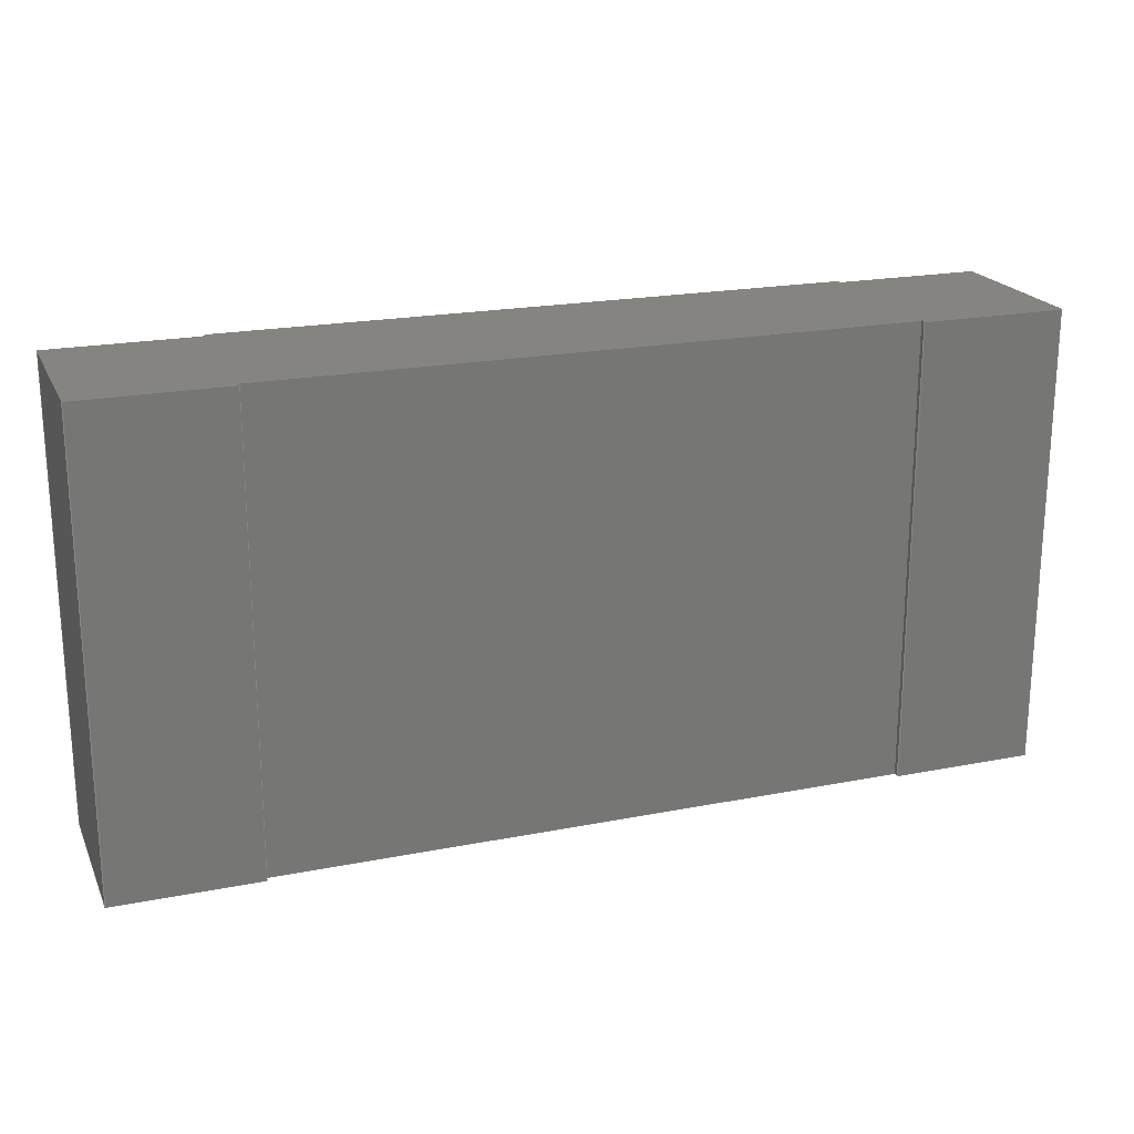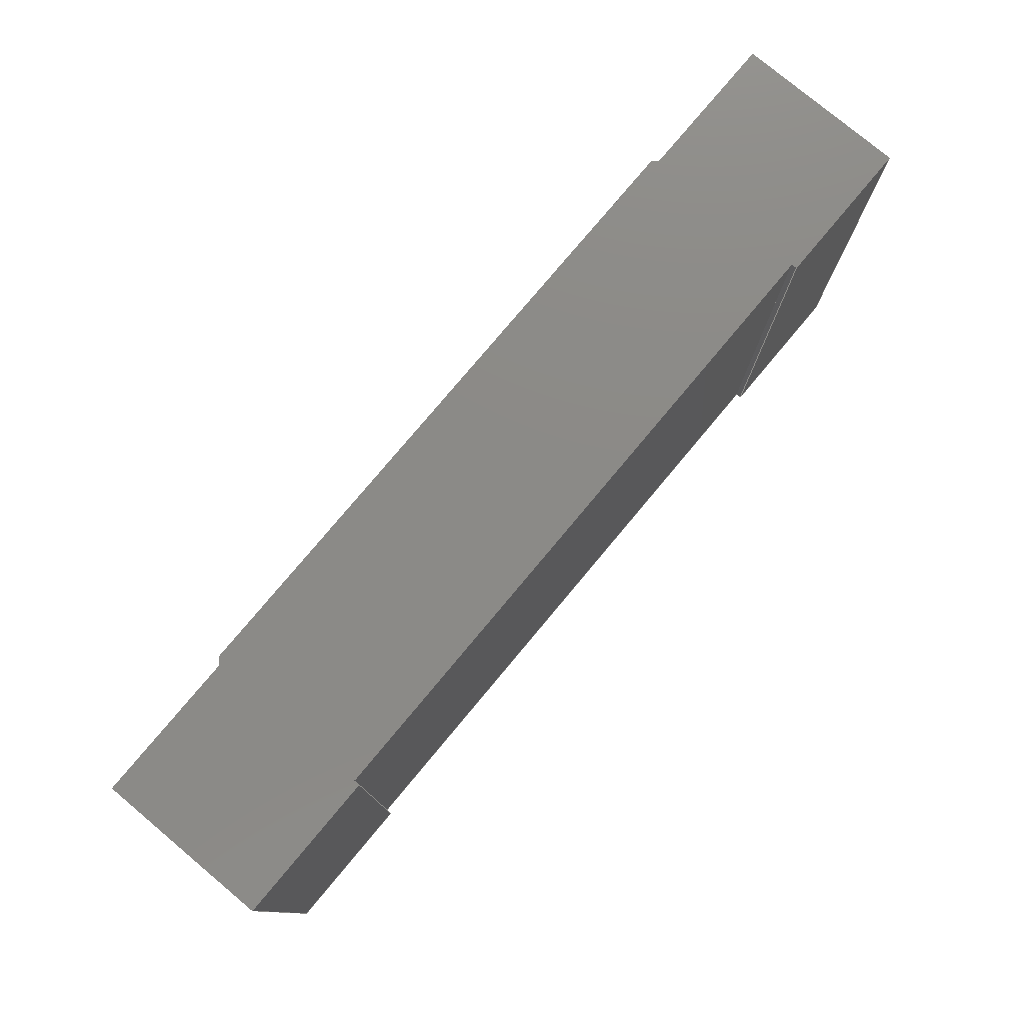
<metadata>
{"format":"step","ext":"stp","renderer":"f3d","projection":"perspective","resolution":1024,"background":"white","views":[{"elev":20.6,"azim":-19.6,"up":"+Z"},{"elev":78.0,"azim":-50.1,"up":"+Z"}]}
</metadata>
<code>
ISO-10303-21;
DATA;
#1=PRODUCT_DEFINITION_CONTEXT('',#6,'design');
#2=APPLICATION_PROTOCOL_DEFINITION('INTERNATIONAL STANDARD','automotive_design',1994,#6);
#3=PRODUCT_CATEGORY_RELATIONSHIP('NONE','NONE',#7,#8);
#4=SHAPE_DEFINITION_REPRESENTATION(#9,#10);
#5= (GEOMETRIC_REPRESENTATION_CONTEXT(3)GLOBAL_UNCERTAINTY_ASSIGNED_CONTEXT((#11))GLOBAL_UNIT_ASSIGNED_CONTEXT((#12,#13,#14))REPRESENTATION_CONTEXT('NONE','WORKSPACE'));
#6=APPLICATION_CONTEXT(' ');
#7=PRODUCT_CATEGORY('part','NONE');
#8=PRODUCT_RELATED_PRODUCT_CATEGORY('detail',' ',(#15));
#9=PRODUCT_DEFINITION_SHAPE('NONE','NONE',#16);
#10=ADVANCED_BREP_SHAPE_REPRESENTATION('crl1206-fw-r360elf',(#17,#18),#5);
#11=UNCERTAINTY_MEASURE_WITH_UNIT(LENGTH_MEASURE(1e-06),#12,'','');
#12= (CONVERSION_BASED_UNIT('MILLIMETRE',#19)LENGTH_UNIT()NAMED_UNIT(#20));
#13= (NAMED_UNIT(#21)PLANE_ANGLE_UNIT()SI_UNIT($,.RADIAN.));
#14= (NAMED_UNIT(#21)SOLID_ANGLE_UNIT()SI_UNIT($,.STERADIAN.));
#15=PRODUCT('crl1206-fw-r360elf','crl1206-fw-r360elf','PART-crl1206-fw-r360elf-DESC',(#22));
#16=PRODUCT_DEFINITION('NONE','NONE',#23,#1);
#17=MANIFOLD_SOLID_BREP('crl1206-fw-r360elf',#24);
#18=AXIS2_PLACEMENT_3D('',#25,#26,#27);
#19=LENGTH_MEASURE_WITH_UNIT(LENGTH_MEASURE(1),#28);
#20=DIMENSIONAL_EXPONENTS(1,0,0,0,0,0,0);
#21=DIMENSIONAL_EXPONENTS(0,0,0,0,0,0,0);
#22=PRODUCT_CONTEXT('',#6,'mechanical');
#23=PRODUCT_DEFINITION_FORMATION_WITH_SPECIFIED_SOURCE(' ','NONE',#15,.NOT_KNOWN.);
#24=CLOSED_SHELL('',(#29,#30,#31,#32,#33,#34,#35,#36,#37,#38,#39,#40,#41,#42));
#25=CARTESIAN_POINT('',(0,0,0));
#26=DIRECTION('',(0,0,1));
#27=DIRECTION('',(1,0,0));
#28= (NAMED_UNIT(#20)LENGTH_UNIT()SI_UNIT(.MILLI.,.METRE.));
#29=ADVANCED_FACE('',(#43),#44,.F.);
#30=ADVANCED_FACE('',(#45),#46,.F.);
#31=ADVANCED_FACE('',(#47),#48,.F.);
#32=ADVANCED_FACE('',(#49),#50,.T.);
#33=ADVANCED_FACE('',(#51),#52,.T.);
#34=ADVANCED_FACE('',(#53),#54,.F.);
#35=ADVANCED_FACE('',(#55),#56,.T.);
#36=ADVANCED_FACE('',(#57),#58,.F.);
#37=ADVANCED_FACE('',(#59),#60,.F.);
#38=ADVANCED_FACE('',(#61),#62,.T.);
#39=ADVANCED_FACE('',(#63),#64,.F.);
#40=ADVANCED_FACE('',(#65),#66,.F.);
#41=ADVANCED_FACE('',(#67),#68,.T.);
#42=ADVANCED_FACE('',(#69),#70,.F.);
#43=FACE_OUTER_BOUND('',#71,.T.);
#44=PLANE('',#72);
#45=FACE_OUTER_BOUND('',#73,.T.);
#46=PLANE('',#74);
#47=FACE_OUTER_BOUND('',#75,.T.);
#48=PLANE('',#76);
#49=FACE_OUTER_BOUND('',#77,.T.);
#50=PLANE('',#78);
#51=FACE_OUTER_BOUND('',#79,.T.);
#52=PLANE('',#80);
#53=FACE_OUTER_BOUND('',#81,.T.);
#54=PLANE('',#82);
#55=FACE_OUTER_BOUND('',#83,.T.);
#56=PLANE('',#84);
#57=FACE_OUTER_BOUND('',#85,.T.);
#58=PLANE('',#86);
#59=FACE_OUTER_BOUND('',#87,.T.);
#60=PLANE('',#88);
#61=FACE_OUTER_BOUND('',#89,.T.);
#62=PLANE('',#90);
#63=FACE_OUTER_BOUND('',#91,.T.);
#64=PLANE('',#92);
#65=FACE_OUTER_BOUND('',#93,.T.);
#66=PLANE('',#94);
#67=FACE_OUTER_BOUND('',#95,.T.);
#68=PLANE('',#96);
#69=FACE_OUTER_BOUND('',#97,.T.);
#70=PLANE('',#98);
#71=EDGE_LOOP('',(#99,#100,#101,#102));
#72=AXIS2_PLACEMENT_3D('',#103,#104,#105);
#73=EDGE_LOOP('',(#106,#107,#108,#109));
#74=AXIS2_PLACEMENT_3D('',#110,#111,#112);
#75=EDGE_LOOP('',(#113,#114,#115,#116));
#76=AXIS2_PLACEMENT_3D('',#117,#118,#119);
#77=EDGE_LOOP('',(#120,#121,#122,#123,#124,#125,#126,#127,#128,#129,#130,#131));
#78=AXIS2_PLACEMENT_3D('',#132,#133,#134);
#79=EDGE_LOOP('',(#135,#136,#137,#138));
#80=AXIS2_PLACEMENT_3D('',#139,#140,#141);
#81=EDGE_LOOP('',(#142,#143,#144,#145));
#82=AXIS2_PLACEMENT_3D('',#146,#147,#148);
#83=EDGE_LOOP('',(#149,#150,#151,#152,#153,#154,#155,#156,#157,#158,#159,#160));
#84=AXIS2_PLACEMENT_3D('',#161,#162,#163);
#85=EDGE_LOOP('',(#164,#165,#166,#167));
#86=AXIS2_PLACEMENT_3D('',#168,#169,#170);
#87=EDGE_LOOP('',(#171,#172,#173,#174));
#88=AXIS2_PLACEMENT_3D('',#175,#176,#177);
#89=EDGE_LOOP('',(#178,#179,#180,#181));
#90=AXIS2_PLACEMENT_3D('',#182,#183,#184);
#91=EDGE_LOOP('',(#185,#186,#187,#188));
#92=AXIS2_PLACEMENT_3D('',#189,#190,#191);
#93=EDGE_LOOP('',(#192,#193,#194,#195));
#94=AXIS2_PLACEMENT_3D('',#196,#197,#198);
#95=EDGE_LOOP('',(#199,#200,#201,#202));
#96=AXIS2_PLACEMENT_3D('',#203,#204,#205);
#97=EDGE_LOOP('',(#206,#207,#208,#209));
#98=AXIS2_PLACEMENT_3D('',#210,#211,#212);
#99=ORIENTED_EDGE('',*,*,#213,.F.);
#100=ORIENTED_EDGE('',*,*,#214,.F.);
#101=ORIENTED_EDGE('',*,*,#215,.F.);
#102=ORIENTED_EDGE('',*,*,#216,.T.);
#103=CARTESIAN_POINT('',(0,0,0));
#104=DIRECTION('',(0,1,0));
#105=DIRECTION('',(1,0,-0));
#106=ORIENTED_EDGE('',*,*,#217,.F.);
#107=ORIENTED_EDGE('',*,*,#218,.F.);
#108=ORIENTED_EDGE('',*,*,#219,.F.);
#109=ORIENTED_EDGE('',*,*,#220,.F.);
#110=CARTESIAN_POINT('',(0,0,0));
#111=DIRECTION('',(0,1,0));
#112=DIRECTION('',(1,0,-0));
#113=ORIENTED_EDGE('',*,*,#221,.T.);
#114=ORIENTED_EDGE('',*,*,#222,.T.);
#115=ORIENTED_EDGE('',*,*,#223,.F.);
#116=ORIENTED_EDGE('',*,*,#216,.F.);
#117=CARTESIAN_POINT('',(1.1,0,0.8));
#118=DIRECTION('',(1,0,0));
#119=DIRECTION('',(0,1,-0));
#120=ORIENTED_EDGE('',*,*,#224,.T.);
#121=ORIENTED_EDGE('',*,*,#225,.F.);
#122=ORIENTED_EDGE('',*,*,#219,.T.);
#123=ORIENTED_EDGE('',*,*,#226,.T.);
#124=ORIENTED_EDGE('',*,*,#227,.T.);
#125=ORIENTED_EDGE('',*,*,#228,.T.);
#126=ORIENTED_EDGE('',*,*,#229,.F.);
#127=ORIENTED_EDGE('',*,*,#230,.T.);
#128=ORIENTED_EDGE('',*,*,#231,.F.);
#129=ORIENTED_EDGE('',*,*,#232,.F.);
#130=ORIENTED_EDGE('',*,*,#213,.T.);
#131=ORIENTED_EDGE('',*,*,#223,.T.);
#132=CARTESIAN_POINT('',(1.6,0,-0.8));
#133=DIRECTION('',(0,0,-1));
#134=DIRECTION('',(0,-1,0));
#135=ORIENTED_EDGE('',*,*,#233,.F.);
#136=ORIENTED_EDGE('',*,*,#214,.T.);
#137=ORIENTED_EDGE('',*,*,#232,.T.);
#138=ORIENTED_EDGE('',*,*,#234,.F.);
#139=CARTESIAN_POINT('',(1.6,0,0.8));
#140=DIRECTION('',(1,0,0));
#141=DIRECTION('',(0,1,-0));
#142=ORIENTED_EDGE('',*,*,#234,.T.);
#143=ORIENTED_EDGE('',*,*,#231,.T.);
#144=ORIENTED_EDGE('',*,*,#235,.F.);
#145=ORIENTED_EDGE('',*,*,#236,.F.);
#146=CARTESIAN_POINT('',(1.1,0.5804,0.8));
#147=DIRECTION('',(0,-1,0));
#148=DIRECTION('',(0,0,-1));
#149=ORIENTED_EDGE('',*,*,#215,.T.);
#150=ORIENTED_EDGE('',*,*,#233,.T.);
#151=ORIENTED_EDGE('',*,*,#236,.T.);
#152=ORIENTED_EDGE('',*,*,#237,.F.);
#153=ORIENTED_EDGE('',*,*,#238,.F.);
#154=ORIENTED_EDGE('',*,*,#239,.F.);
#155=ORIENTED_EDGE('',*,*,#240,.F.);
#156=ORIENTED_EDGE('',*,*,#241,.F.);
#157=ORIENTED_EDGE('',*,*,#217,.T.);
#158=ORIENTED_EDGE('',*,*,#242,.T.);
#159=ORIENTED_EDGE('',*,*,#243,.F.);
#160=ORIENTED_EDGE('',*,*,#221,.F.);
#161=CARTESIAN_POINT('',(-1.6,0,0.8));
#162=DIRECTION('',(0,0,1));
#163=DIRECTION('',(1,-0,0));
#164=ORIENTED_EDGE('',*,*,#244,.T.);
#165=ORIENTED_EDGE('',*,*,#224,.F.);
#166=ORIENTED_EDGE('',*,*,#222,.F.);
#167=ORIENTED_EDGE('',*,*,#243,.T.);
#168=CARTESIAN_POINT('',(1.1,0.0196,0.8));
#169=DIRECTION('',(0,1,0));
#170=DIRECTION('',(1,0,-0));
#171=ORIENTED_EDGE('',*,*,#225,.T.);
#172=ORIENTED_EDGE('',*,*,#244,.F.);
#173=ORIENTED_EDGE('',*,*,#242,.F.);
#174=ORIENTED_EDGE('',*,*,#220,.T.);
#175=CARTESIAN_POINT('',(-1.1,0.0196,0.8));
#176=DIRECTION('',(-1,0,0));
#177=DIRECTION('',(0,0,1));
#178=ORIENTED_EDGE('',*,*,#226,.F.);
#179=ORIENTED_EDGE('',*,*,#218,.T.);
#180=ORIENTED_EDGE('',*,*,#241,.T.);
#181=ORIENTED_EDGE('',*,*,#245,.F.);
#182=CARTESIAN_POINT('',(-1.6,0,-0.8));
#183=DIRECTION('',(-1,0,0));
#184=DIRECTION('',(0,0,1));
#185=ORIENTED_EDGE('',*,*,#240,.T.);
#186=ORIENTED_EDGE('',*,*,#246,.T.);
#187=ORIENTED_EDGE('',*,*,#227,.F.);
#188=ORIENTED_EDGE('',*,*,#245,.T.);
#189=CARTESIAN_POINT('',(-1.6,0.5804,0.8));
#190=DIRECTION('',(0,-1,0));
#191=DIRECTION('',(0,0,-1));
#192=ORIENTED_EDGE('',*,*,#228,.F.);
#193=ORIENTED_EDGE('',*,*,#246,.F.);
#194=ORIENTED_EDGE('',*,*,#239,.T.);
#195=ORIENTED_EDGE('',*,*,#247,.T.);
#196=CARTESIAN_POINT('',(-1.1,0.5804,0.8));
#197=DIRECTION('',(0.7071,-0.7071,0));
#198=DIRECTION('',(0,0,-1));
#199=ORIENTED_EDGE('',*,*,#229,.T.);
#200=ORIENTED_EDGE('',*,*,#247,.F.);
#201=ORIENTED_EDGE('',*,*,#238,.T.);
#202=ORIENTED_EDGE('',*,*,#248,.T.);
#203=CARTESIAN_POINT('',(0,0.6,0));
#204=DIRECTION('',(0,1,0));
#205=DIRECTION('',(1,0,-0));
#206=ORIENTED_EDGE('',*,*,#237,.T.);
#207=ORIENTED_EDGE('',*,*,#235,.T.);
#208=ORIENTED_EDGE('',*,*,#230,.F.);
#209=ORIENTED_EDGE('',*,*,#248,.F.);
#210=CARTESIAN_POINT('',(1.08,0.6,0.8));
#211=DIRECTION('',(-0.7071,-0.7071,0));
#212=DIRECTION('',(-0.7071,0.7071,0));
#213=EDGE_CURVE('',#249,#250,#251,.T.);
#214=EDGE_CURVE('',#252,#249,#253,.T.);
#215=EDGE_CURVE('',#254,#252,#255,.T.);
#216=EDGE_CURVE('',#254,#250,#256,.T.);
#217=EDGE_CURVE('',#257,#258,#259,.T.);
#218=EDGE_CURVE('',#260,#257,#261,.T.);
#219=EDGE_CURVE('',#262,#260,#263,.T.);
#220=EDGE_CURVE('',#258,#262,#264,.T.);
#221=EDGE_CURVE('',#254,#265,#266,.T.);
#222=EDGE_CURVE('',#265,#267,#268,.T.);
#223=EDGE_CURVE('',#250,#267,#269,.T.);
#224=EDGE_CURVE('',#267,#270,#271,.T.);
#225=EDGE_CURVE('',#262,#270,#272,.T.);
#226=EDGE_CURVE('',#260,#273,#274,.T.);
#227=EDGE_CURVE('',#273,#275,#276,.T.);
#228=EDGE_CURVE('',#275,#277,#278,.T.);
#229=EDGE_CURVE('',#279,#277,#280,.T.);
#230=EDGE_CURVE('',#279,#281,#282,.T.);
#231=EDGE_CURVE('',#283,#281,#284,.T.);
#232=EDGE_CURVE('',#249,#283,#285,.T.);
#233=EDGE_CURVE('',#252,#286,#287,.T.);
#234=EDGE_CURVE('',#286,#283,#288,.T.);
#235=EDGE_CURVE('',#289,#281,#290,.T.);
#236=EDGE_CURVE('',#286,#289,#291,.T.);
#237=EDGE_CURVE('',#292,#289,#293,.T.);
#238=EDGE_CURVE('',#294,#292,#295,.T.);
#239=EDGE_CURVE('',#296,#294,#297,.T.);
#240=EDGE_CURVE('',#298,#296,#299,.T.);
#241=EDGE_CURVE('',#257,#298,#300,.T.);
#242=EDGE_CURVE('',#258,#301,#302,.T.);
#243=EDGE_CURVE('',#265,#301,#303,.T.);
#244=EDGE_CURVE('',#301,#270,#304,.T.);
#245=EDGE_CURVE('',#273,#298,#305,.T.);
#246=EDGE_CURVE('',#296,#275,#306,.T.);
#247=EDGE_CURVE('',#294,#277,#307,.T.);
#248=EDGE_CURVE('',#292,#279,#308,.T.);
#249=VERTEX_POINT('',#309);
#250=VERTEX_POINT('',#310);
#251=LINE('',#311,#312);
#252=VERTEX_POINT('',#313);
#253=LINE('',#314,#315);
#254=VERTEX_POINT('',#316);
#255=LINE('',#317,#318);
#256=LINE('',#319,#320);
#257=VERTEX_POINT('',#321);
#258=VERTEX_POINT('',#322);
#259=LINE('',#323,#324);
#260=VERTEX_POINT('',#325);
#261=LINE('',#326,#327);
#262=VERTEX_POINT('',#328);
#263=LINE('',#329,#330);
#264=LINE('',#331,#332);
#265=VERTEX_POINT('',#333);
#266=LINE('',#334,#335);
#267=VERTEX_POINT('',#336);
#268=LINE('',#337,#338);
#269=LINE('',#339,#340);
#270=VERTEX_POINT('',#341);
#271=LINE('',#342,#343);
#272=LINE('',#344,#345);
#273=VERTEX_POINT('',#346);
#274=LINE('',#347,#348);
#275=VERTEX_POINT('',#349);
#276=LINE('',#350,#351);
#277=VERTEX_POINT('',#352);
#278=LINE('',#353,#354);
#279=VERTEX_POINT('',#355);
#280=LINE('',#356,#357);
#281=VERTEX_POINT('',#358);
#282=LINE('',#359,#360);
#283=VERTEX_POINT('',#361);
#284=LINE('',#362,#363);
#285=LINE('',#364,#365);
#286=VERTEX_POINT('',#366);
#287=LINE('',#367,#368);
#288=LINE('',#369,#370);
#289=VERTEX_POINT('',#371);
#290=LINE('',#372,#373);
#291=LINE('',#374,#375);
#292=VERTEX_POINT('',#376);
#293=LINE('',#377,#378);
#294=VERTEX_POINT('',#379);
#295=LINE('',#380,#381);
#296=VERTEX_POINT('',#382);
#297=LINE('',#383,#384);
#298=VERTEX_POINT('',#385);
#299=LINE('',#386,#387);
#300=LINE('',#388,#389);
#301=VERTEX_POINT('',#390);
#302=LINE('',#391,#392);
#303=LINE('',#393,#394);
#304=LINE('',#395,#396);
#305=LINE('',#397,#398);
#306=LINE('',#399,#400);
#307=LINE('',#401,#402);
#308=LINE('',#403,#404);
#309=CARTESIAN_POINT('',(1.6,0,-0.8));
#310=CARTESIAN_POINT('',(1.1,0,-0.8));
#311=CARTESIAN_POINT('',(1.6,0,-0.8));
#312=VECTOR('',#405,0.5);
#313=CARTESIAN_POINT('',(1.6,0,0.8));
#314=CARTESIAN_POINT('',(1.6,0,0.8));
#315=VECTOR('',#406,1.6);
#316=CARTESIAN_POINT('',(1.1,0,0.8));
#317=CARTESIAN_POINT('',(1.1,0,0.8));
#318=VECTOR('',#407,0.5);
#319=CARTESIAN_POINT('',(1.1,0,0.8));
#320=VECTOR('',#408,1.6);
#321=CARTESIAN_POINT('',(-1.6,0,0.8));
#322=CARTESIAN_POINT('',(-1.1,0,0.8));
#323=CARTESIAN_POINT('',(-1.6,0,0.8));
#324=VECTOR('',#409,0.5);
#325=CARTESIAN_POINT('',(-1.6,0,-0.8));
#326=CARTESIAN_POINT('',(-1.6,0,-0.8));
#327=VECTOR('',#410,1.6);
#328=CARTESIAN_POINT('',(-1.1,0,-0.8));
#329=CARTESIAN_POINT('',(-1.1,0,-0.8));
#330=VECTOR('',#411,0.5);
#331=CARTESIAN_POINT('',(-1.1,0,0.8));
#332=VECTOR('',#412,1.6);
#333=CARTESIAN_POINT('',(1.1,0.0196,0.8));
#334=CARTESIAN_POINT('',(1.1,0,0.8));
#335=VECTOR('',#413,0.0196);
#336=CARTESIAN_POINT('',(1.1,0.0196,-0.8));
#337=CARTESIAN_POINT('',(1.1,0.0196,0.8));
#338=VECTOR('',#414,1.6);
#339=CARTESIAN_POINT('',(1.1,0,-0.8));
#340=VECTOR('',#415,0.0196);
#341=CARTESIAN_POINT('',(-1.1,0.0196,-0.8));
#342=CARTESIAN_POINT('',(1.1,0.0196,-0.8));
#343=VECTOR('',#416,2.2);
#344=CARTESIAN_POINT('',(-1.1,0,-0.8));
#345=VECTOR('',#417,0.0196);
#346=CARTESIAN_POINT('',(-1.6,0.5804,-0.8));
#347=CARTESIAN_POINT('',(-1.6,0,-0.8));
#348=VECTOR('',#418,0.5804);
#349=CARTESIAN_POINT('',(-1.1,0.5804,-0.8));
#350=CARTESIAN_POINT('',(-1.6,0.5804,-0.8));
#351=VECTOR('',#419,0.5);
#352=CARTESIAN_POINT('',(-1.08,0.6,-0.8));
#353=CARTESIAN_POINT('',(-1.1,0.5804,-0.8));
#354=VECTOR('',#420,0.02772);
#355=CARTESIAN_POINT('',(1.08,0.6,-0.8));
#356=CARTESIAN_POINT('',(1.08,0.6,-0.8));
#357=VECTOR('',#421,2.161);
#358=CARTESIAN_POINT('',(1.1,0.5804,-0.8));
#359=CARTESIAN_POINT('',(1.08,0.6,-0.8));
#360=VECTOR('',#422,0.02772);
#361=CARTESIAN_POINT('',(1.6,0.5804,-0.8));
#362=CARTESIAN_POINT('',(1.6,0.5804,-0.8));
#363=VECTOR('',#423,0.5);
#364=CARTESIAN_POINT('',(1.6,0,-0.8));
#365=VECTOR('',#424,0.5804);
#366=CARTESIAN_POINT('',(1.6,0.5804,0.8));
#367=CARTESIAN_POINT('',(1.6,0,0.8));
#368=VECTOR('',#425,0.5804);
#369=CARTESIAN_POINT('',(1.6,0.5804,0.8));
#370=VECTOR('',#426,1.6);
#371=CARTESIAN_POINT('',(1.1,0.5804,0.8));
#372=CARTESIAN_POINT('',(1.1,0.5804,0.8));
#373=VECTOR('',#427,1.6);
#374=CARTESIAN_POINT('',(1.6,0.5804,0.8));
#375=VECTOR('',#428,0.5);
#376=CARTESIAN_POINT('',(1.08,0.6,0.8));
#377=CARTESIAN_POINT('',(1.08,0.6,0.8));
#378=VECTOR('',#429,0.02772);
#379=CARTESIAN_POINT('',(-1.08,0.6,0.8));
#380=CARTESIAN_POINT('',(-1.08,0.6,0.8));
#381=VECTOR('',#430,2.161);
#382=CARTESIAN_POINT('',(-1.1,0.5804,0.8));
#383=CARTESIAN_POINT('',(-1.1,0.5804,0.8));
#384=VECTOR('',#431,0.02772);
#385=CARTESIAN_POINT('',(-1.6,0.5804,0.8));
#386=CARTESIAN_POINT('',(-1.6,0.5804,0.8));
#387=VECTOR('',#432,0.5);
#388=CARTESIAN_POINT('',(-1.6,0,0.8));
#389=VECTOR('',#433,0.5804);
#390=CARTESIAN_POINT('',(-1.1,0.0196,0.8));
#391=CARTESIAN_POINT('',(-1.1,0,0.8));
#392=VECTOR('',#434,0.0196);
#393=CARTESIAN_POINT('',(1.1,0.0196,0.8));
#394=VECTOR('',#435,2.2);
#395=CARTESIAN_POINT('',(-1.1,0.0196,0.8));
#396=VECTOR('',#436,1.6);
#397=CARTESIAN_POINT('',(-1.6,0.5804,-0.8));
#398=VECTOR('',#437,1.6);
#399=CARTESIAN_POINT('',(-1.1,0.5804,0.8));
#400=VECTOR('',#438,1.6);
#401=CARTESIAN_POINT('',(-1.08,0.6,0.8));
#402=VECTOR('',#439,1.6);
#403=CARTESIAN_POINT('',(1.08,0.6,0.8));
#404=VECTOR('',#440,1.6);
#405=DIRECTION('',(-1,0,0));
#406=DIRECTION('',(0,0,-1));
#407=DIRECTION('',(1,0,0));
#408=DIRECTION('',(0,0,-1));
#409=DIRECTION('',(1,0,0));
#410=DIRECTION('',(0,0,1));
#411=DIRECTION('',(-1,0,0));
#412=DIRECTION('',(0,0,-1));
#413=DIRECTION('',(0,1,0));
#414=DIRECTION('',(0,0,-1));
#415=DIRECTION('',(0,1,0));
#416=DIRECTION('',(-1,0,0));
#417=DIRECTION('',(0,1,0));
#418=DIRECTION('',(0,1,0));
#419=DIRECTION('',(1,0,0));
#420=DIRECTION('',(0.7071,0.7071,0));
#421=DIRECTION('',(-1,0,0));
#422=DIRECTION('',(0.7071,-0.7071,0));
#423=DIRECTION('',(-1,0,0));
#424=DIRECTION('',(0,1,0));
#425=DIRECTION('',(0,1,0));
#426=DIRECTION('',(0,0,-1));
#427=DIRECTION('',(0,0,-1));
#428=DIRECTION('',(-1,0,0));
#429=DIRECTION('',(0.7071,-0.7071,0));
#430=DIRECTION('',(1,0,0));
#431=DIRECTION('',(0.7071,0.7071,0));
#432=DIRECTION('',(1,0,0));
#433=DIRECTION('',(0,1,0));
#434=DIRECTION('',(0,1,0));
#435=DIRECTION('',(-1,0,0));
#436=DIRECTION('',(0,0,-1));
#437=DIRECTION('',(0,0,1));
#438=DIRECTION('',(0,0,-1));
#439=DIRECTION('',(0,0,-1));
#440=DIRECTION('',(0,0,-1));
ENDSEC;
END-ISO-10303-21;

</code>
